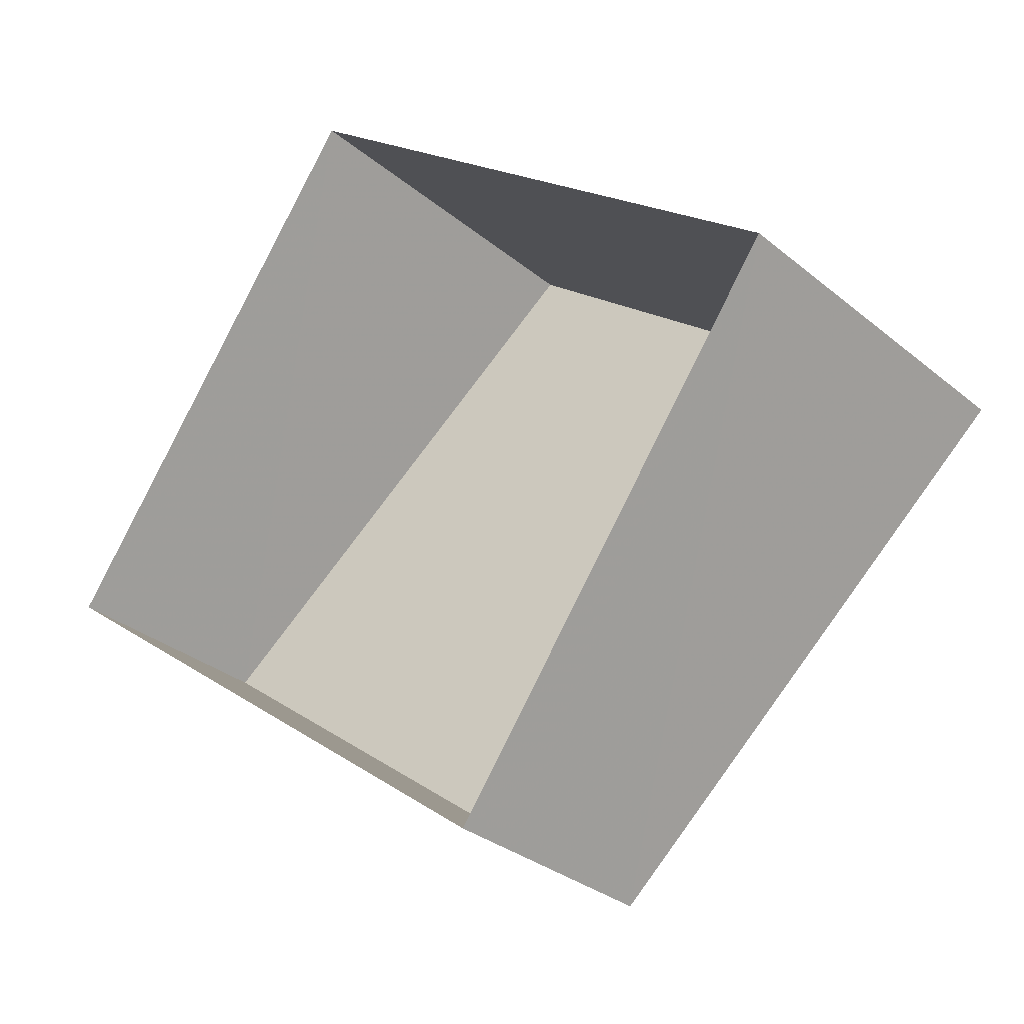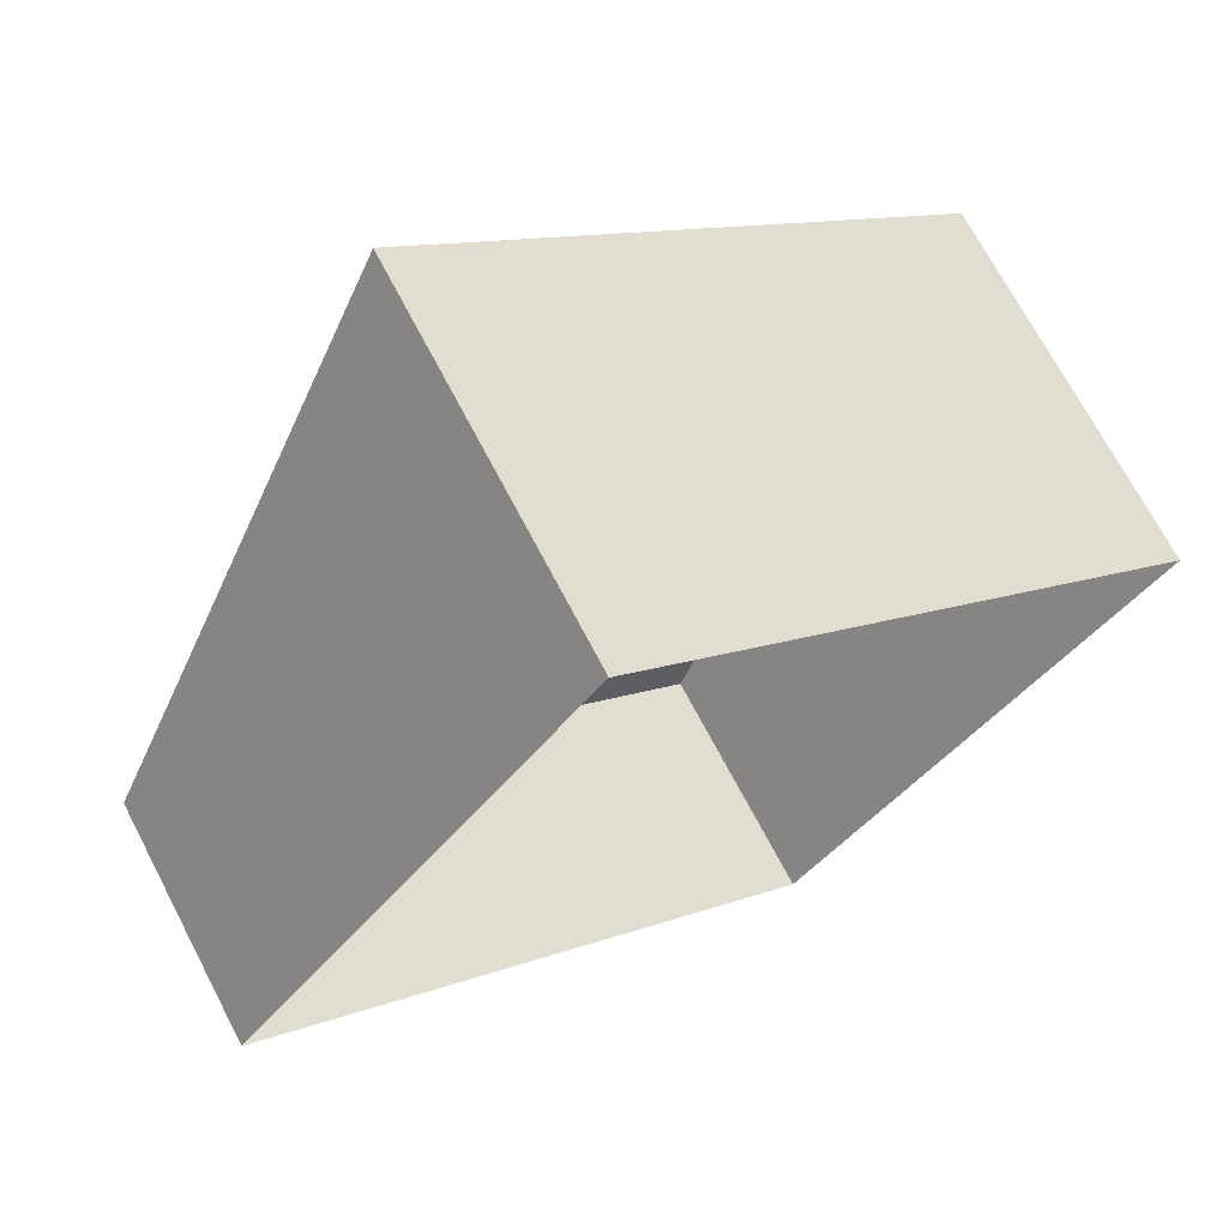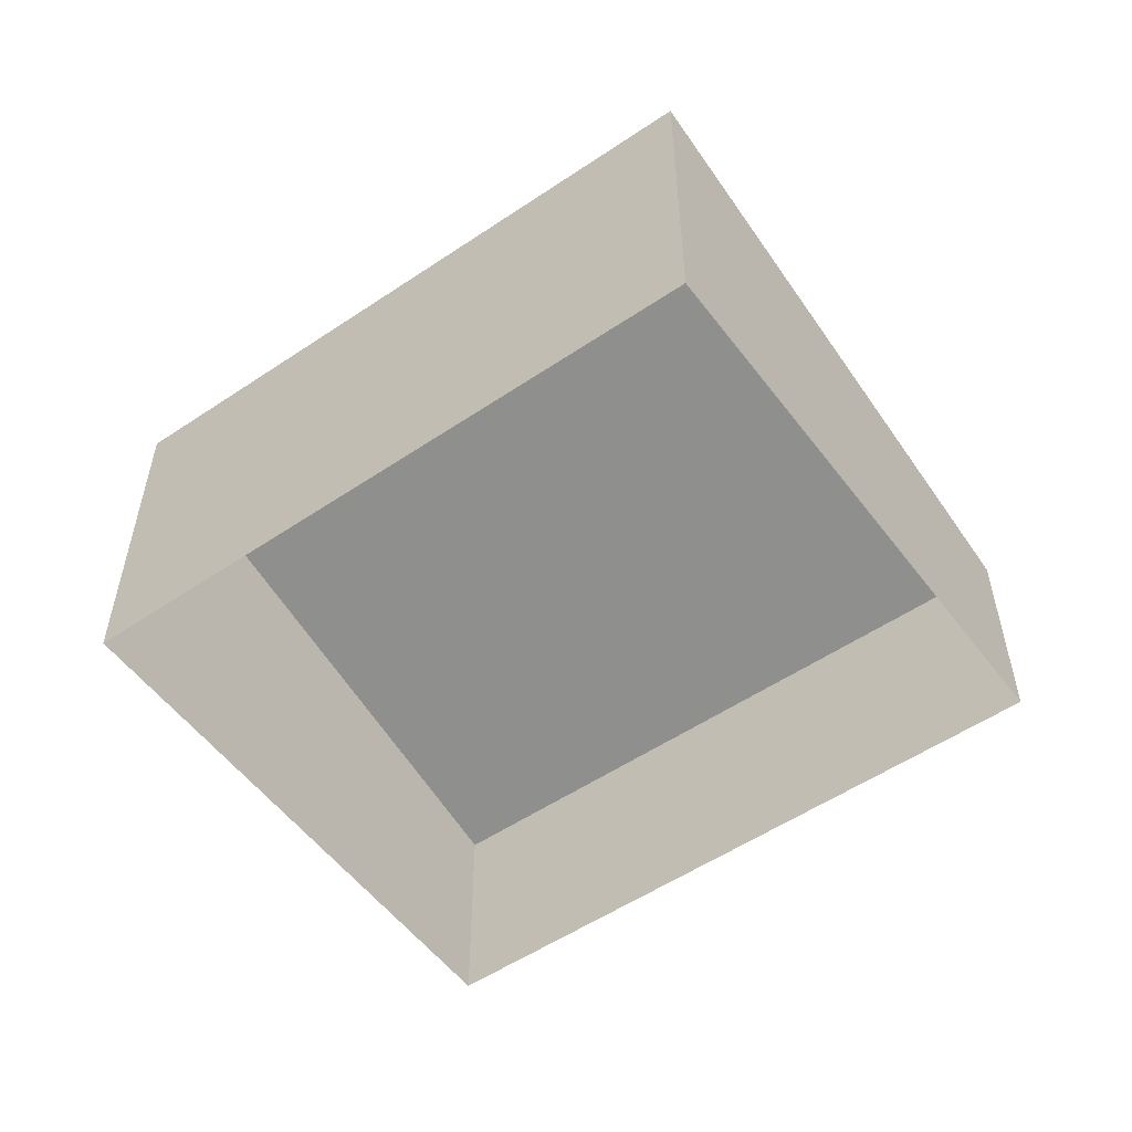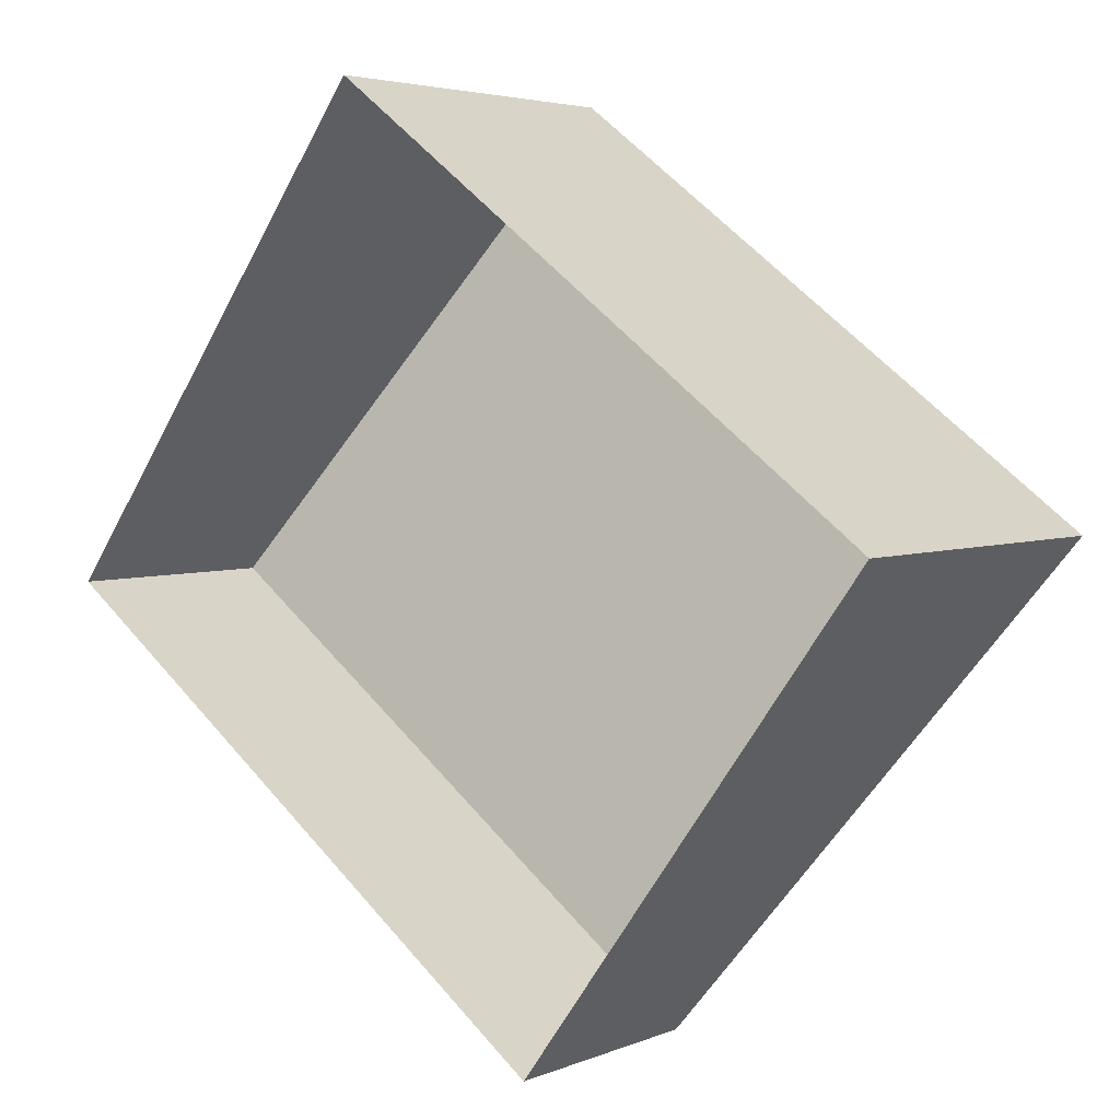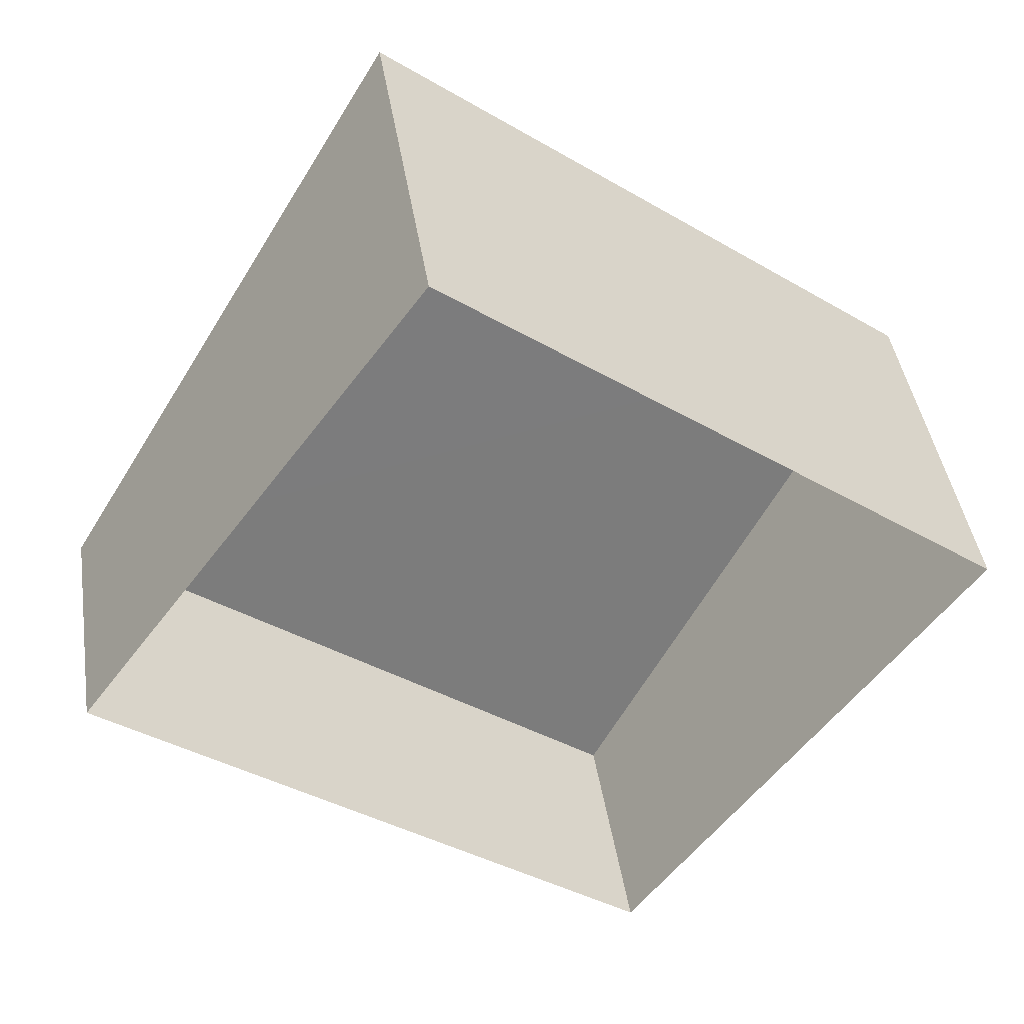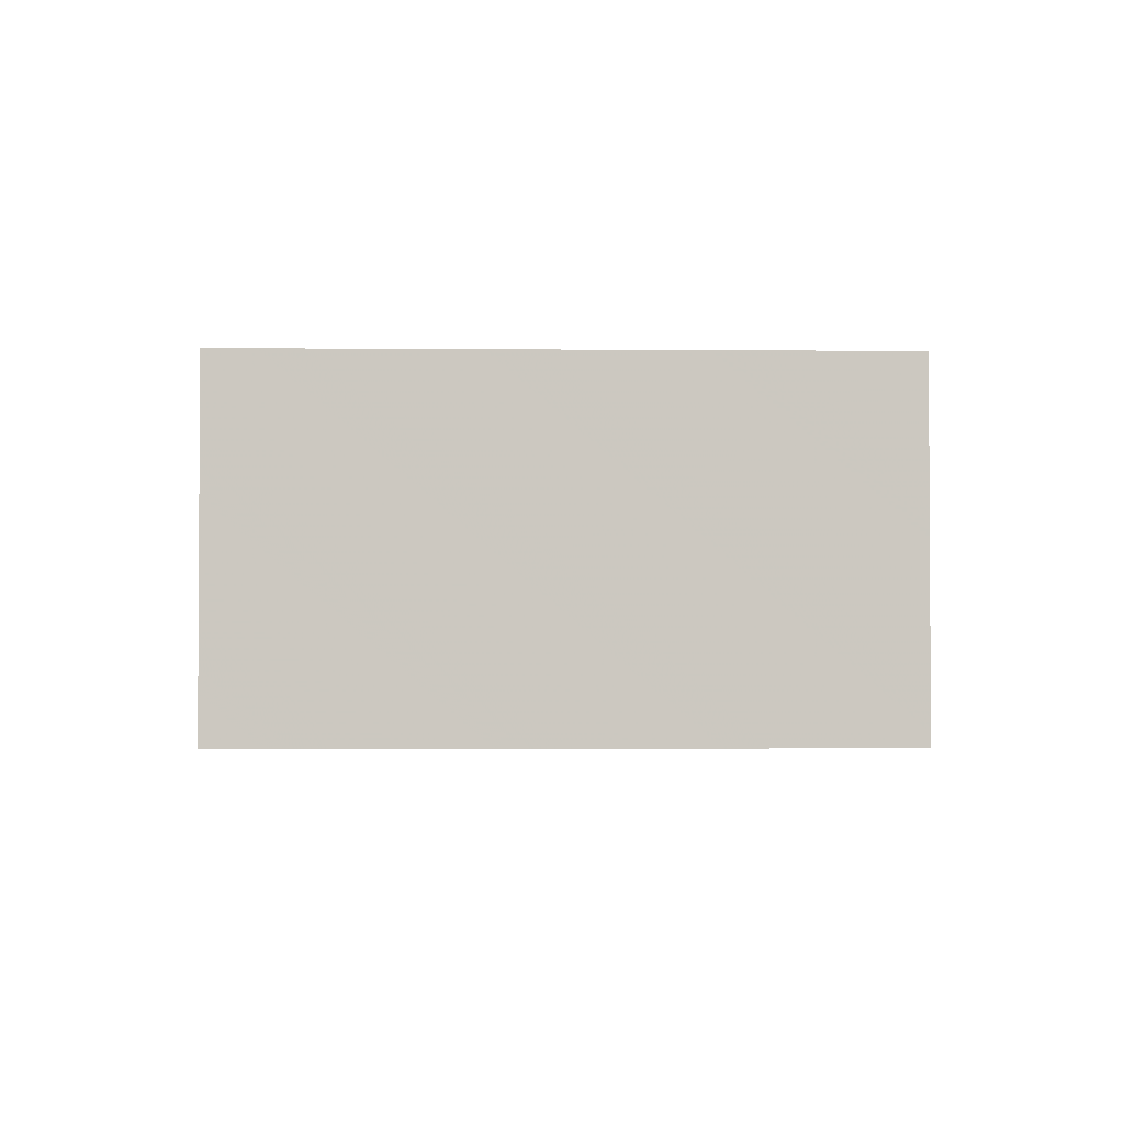
<metadata>
{"format":"obj","ext":"obj","renderer":"f3d","projection":"perspective","resolution":1024,"background":"white","views":[{"elev":-31.0,"azim":-139.4,"up":"+Y"},{"elev":69.4,"azim":152.8,"up":"+Y"},{"elev":-55.5,"azim":-107.7,"up":"+Z"},{"elev":4.0,"azim":-143.0,"up":"+Y"},{"elev":42.5,"azim":171.2,"up":"+Y"},{"elev":-2.5,"azim":-144.8,"up":"+Z"}]}
</metadata>
<code>
v -3.141e+05 3.933e+04 26.03
v -3.141e+05 3.933e+04 26.03
v -3.141e+05 3.934e+04 26.03
v -3.141e+05 3.933e+04 26.03
v -3.141e+05 3.933e+04 28.79
v -3.141e+05 3.933e+04 27.76
v -3.141e+05 3.934e+04 28.79
v -3.141e+05 3.933e+04 27.76
f 1 2 3
f 1 4 2
f 5 6 7
f 5 8 6
f 8 2 4
f 8 5 2
f 5 3 2
f 5 7 3
f 6 1 3
f 7 6 3
f 8 4 1
f 6 8 1

</code>
